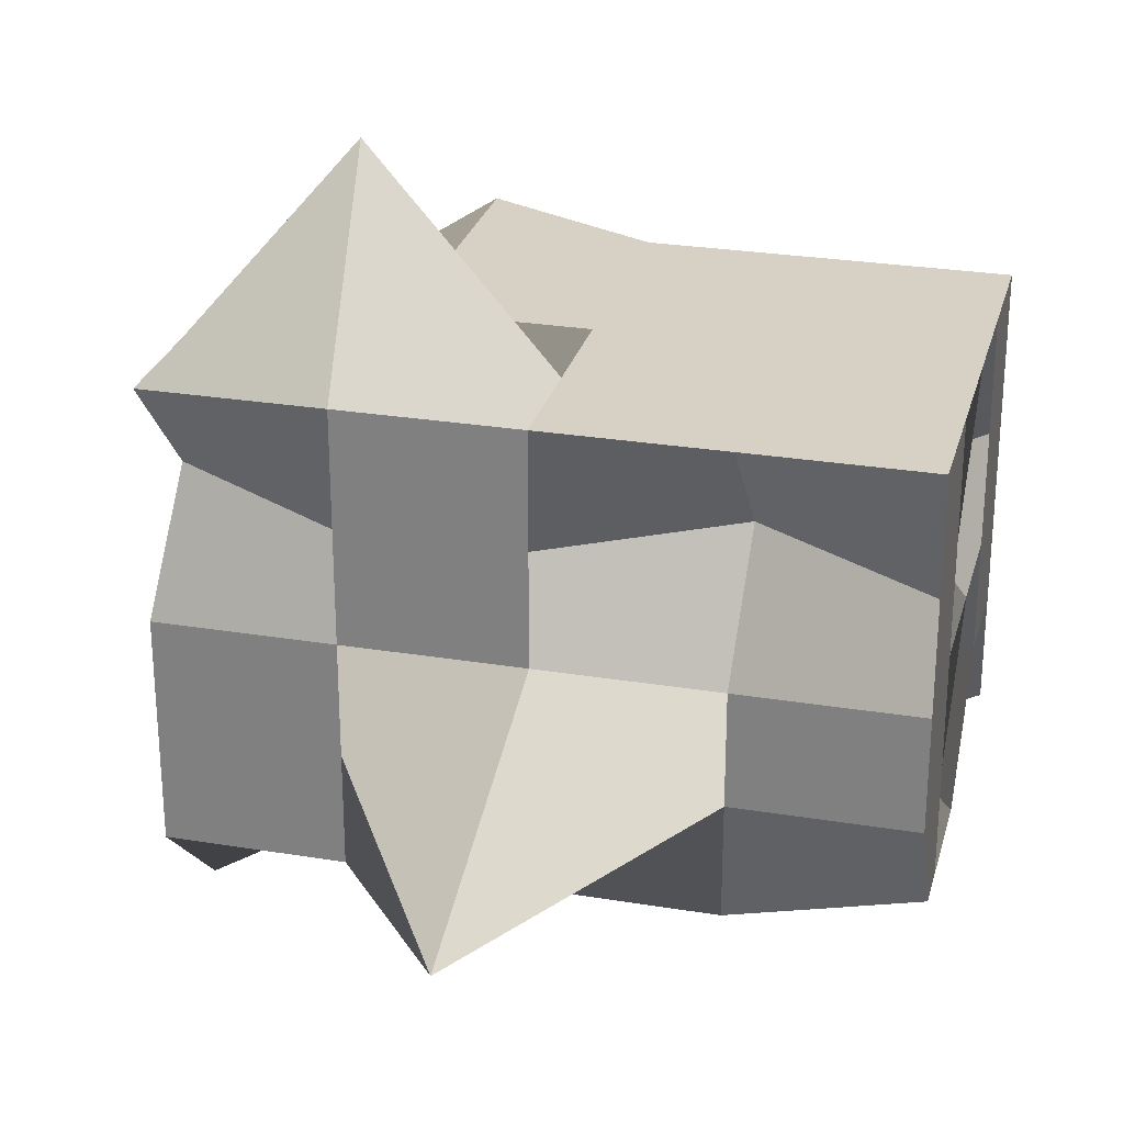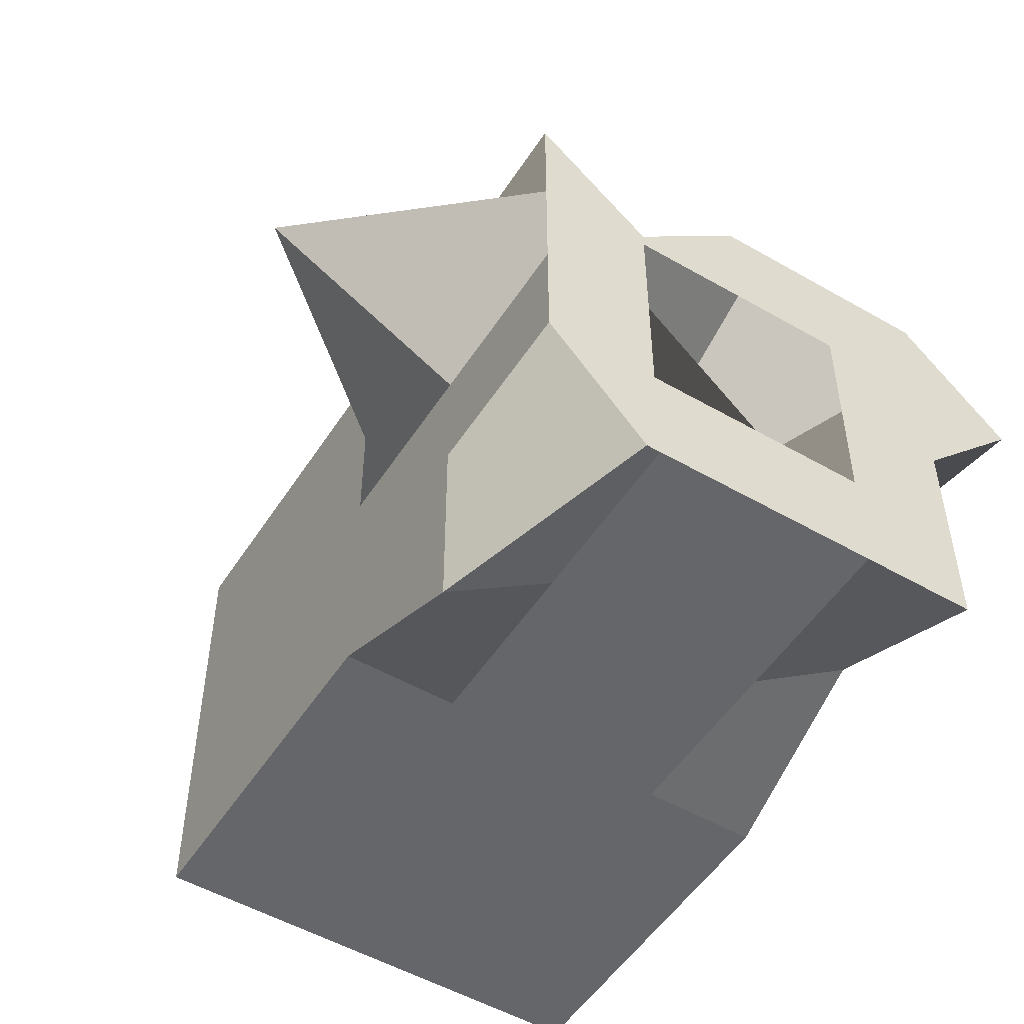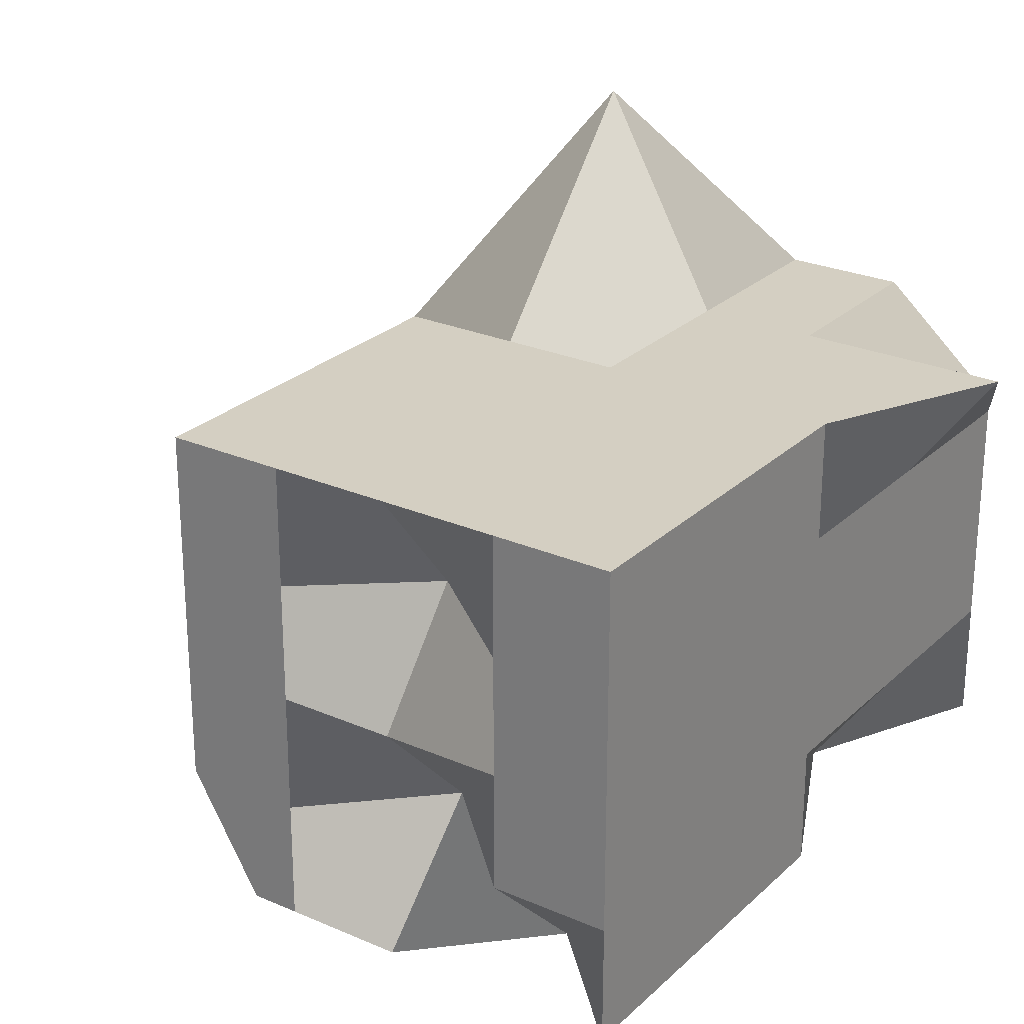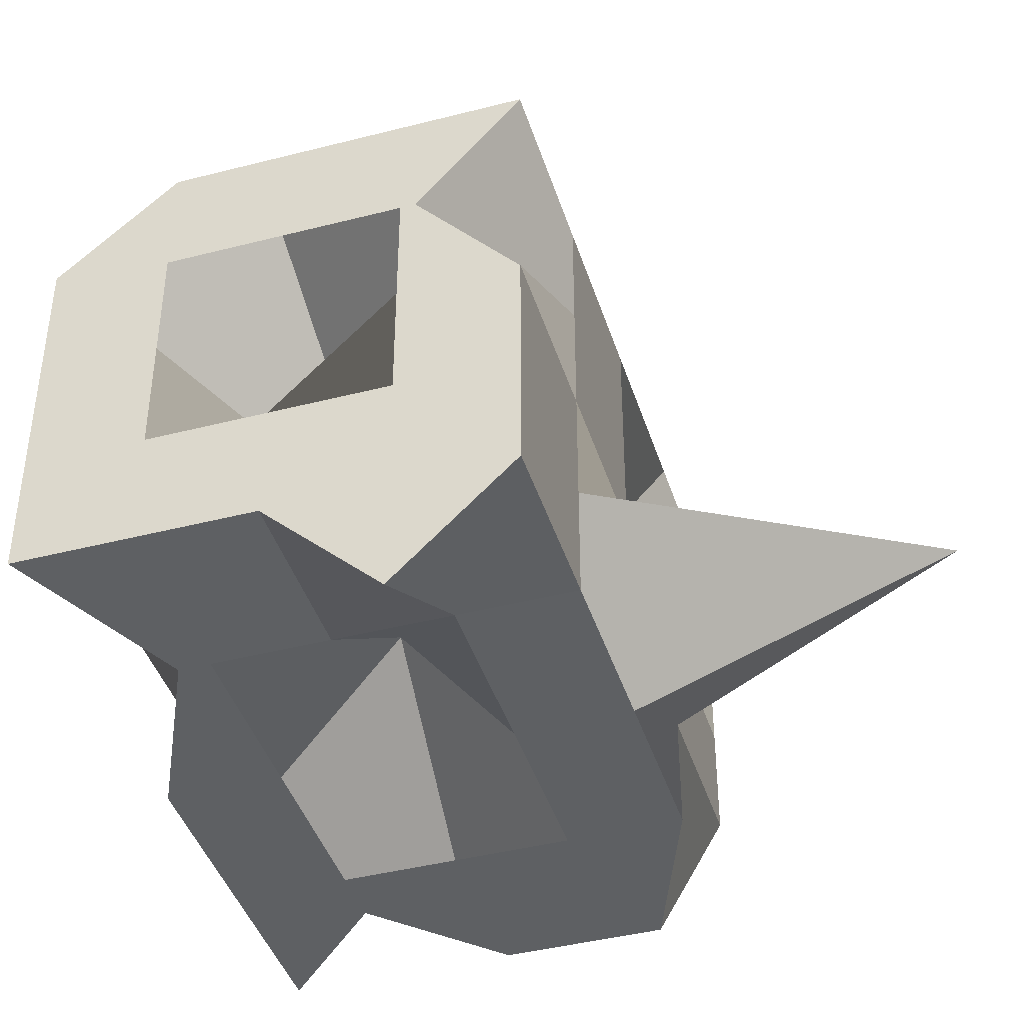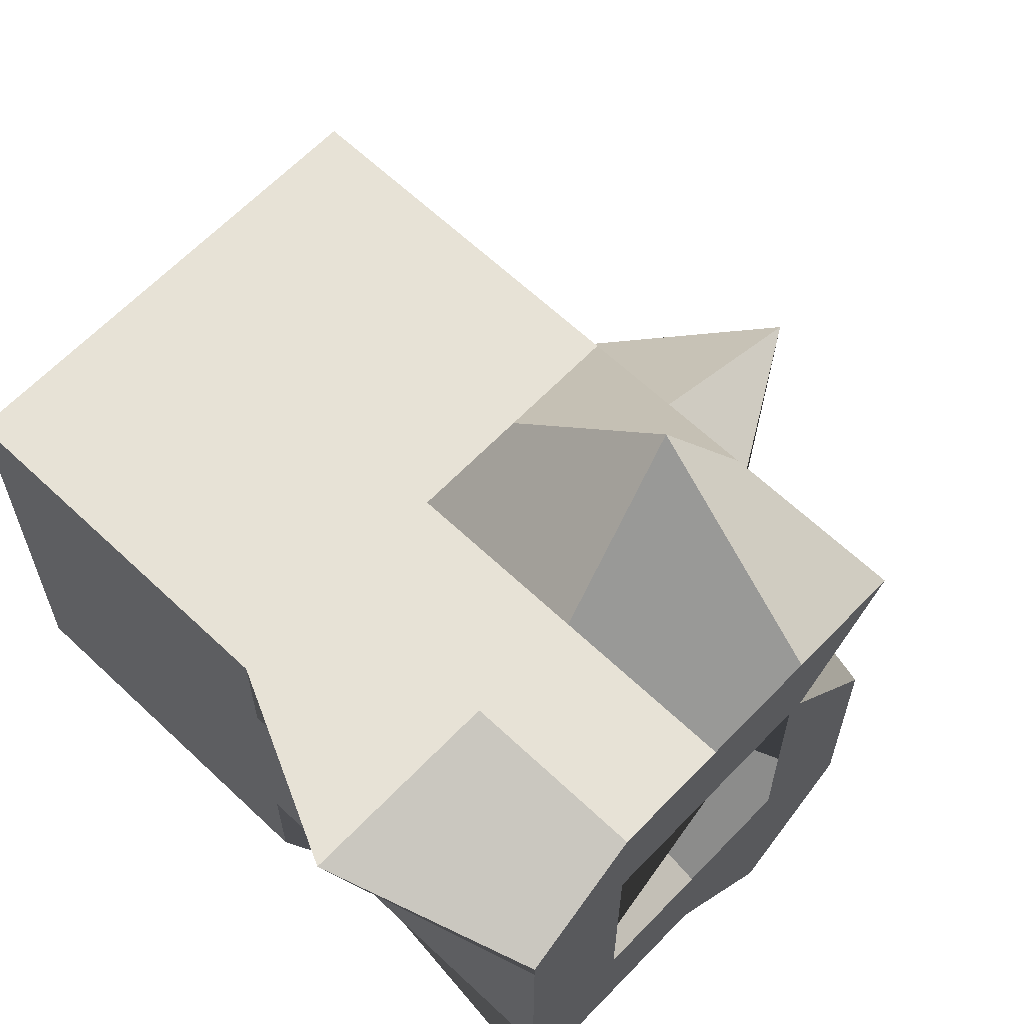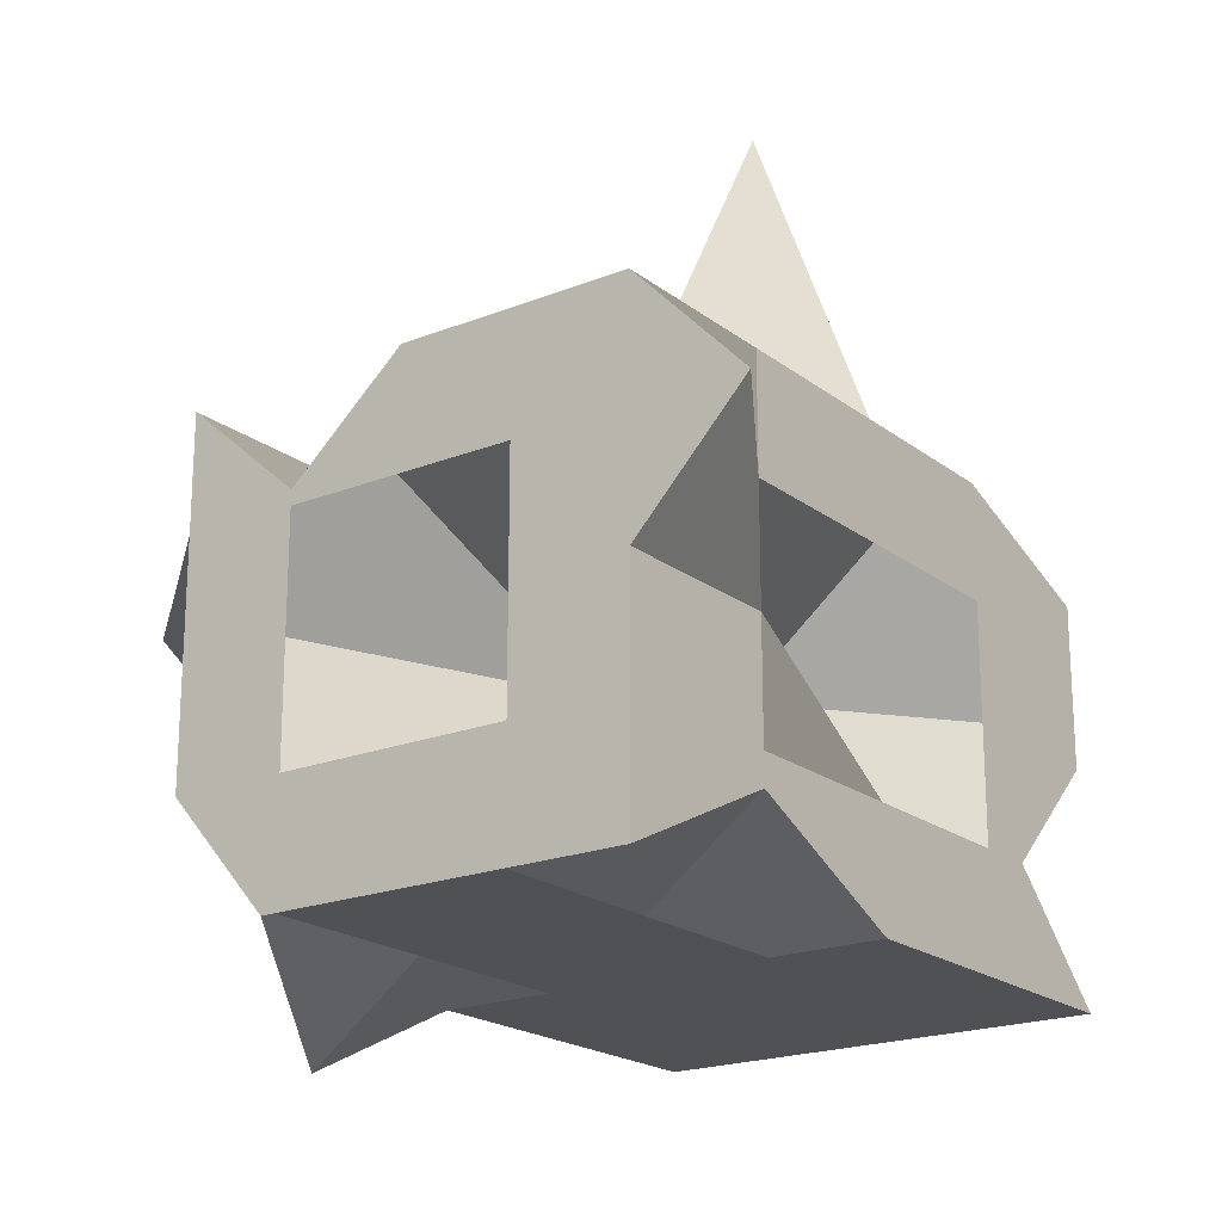
<metadata>
{"format":"obj","ext":"obj","renderer":"f3d","projection":"perspective","resolution":1024,"background":"white","views":[{"elev":27.0,"azim":-165.7,"up":"+Z"},{"elev":-51.8,"azim":58.0,"up":"+Y"},{"elev":25.8,"azim":-55.2,"up":"+Z"},{"elev":-42.3,"azim":107.1,"up":"+Z"},{"elev":63.4,"azim":43.7,"up":"+Z"},{"elev":-20.1,"azim":126.2,"up":"+Y"}]}
</metadata>
<code>
o Cube
v 1.545 -1 -1
v 1.545 -1 0.562
v -1.545 -1 1
v -1.545 -1 -1
v 1.545 1 -1
v 1.545 1 1
v -1.545 1 1
v -1.545 0.7027 -1
v 1.545 -1 0
v 0 -1 -1
v 1.545 0 -1
v 0 -1 1
v 1.545 0 1
v -1.545 -1 -0
v -1.545 0 1
v -1.545 0 -1
v 1.545 1 1e-06
v 0 1 -1
v -1e-06 1 1
v -1.545 1 -0
v 0 0 -0.3771
v -1.545 0 -0
v -0 0 1
v 0.292 0 0
v -0 1 0
v 0 -1 -0
v 1.545 -1 0.5
v -0.7727 -1 -1
v 1.545 0.5 -1.481
v -0.7727 -1 1
v 1.545 0.5 1
v -1.545 -1 -0.5
v -1.545 0.5 1
v -1.545 0.5 -1
v 1.545 0.5632 0.5
v -0.7727 1 -1
v -0.7727 1 1
v -1.545 1 -0.5
v 1.545 -1 -0.5
v 0.7727 -0.6342 -1
v 1.545 -0.5 -1
v 0.7727 -1.371 1
v 1.545 -0.5 1
v -1.545 -1 0.5
v -1.545 -0.5 1
v -1.038 -0.5 -1
v 1.545 1 -0.5
v 0.7727 1 -1
v 0.7727 1 1
v -1.545 1 0.5
v -0.7727 0 -1
v 0.7727 0 -1
v 0 0.5 -1
v 0 -0.5 -1
v -1.061 0 -0.5
v -1.143 0 0.5
v -1.545 -0.5 -0
v -1.545 0.5 -0
v -0.7727 0 1
v 0.7727 0 1
v -0 -0.5 1
v -1e-06 0.5 1
v 1.545 0 0.5
v 1.545 0 -0.5
v 1.545 -0.5 0
v 1.545 0.5 0
v -1e-06 1 0.5
v 0 2.353 -0.5
v 0.7727 1 0
v -0.7727 1 0
v -0.7727 -1 -0
v 0.7727 -1 -0
v 0 -1 -0.5
v 0 -1 0.5
v 0.7727 -1 0.5
v 0.7727 -1 -0.5
v -0.7727 -1 -0.5
v -0.7727 1 -0.5
v 0.7727 1 -0.5
v 0.7727 1 0.5
v 1.545 0.5 -0.5
v 1.545 -0.5 -0.5
v 1.545 -0.5 0.5
v 0.7727 0.5 1.894
v 0.7727 -0.5 1
v -0.7727 -0.5 1
v -1.545 0.5 0.5
v -1.545 -0.5 0.5
v -1.545 -0.5 -0.5
v 0.7727 -0.5 -1
v 0.7727 0.5 -1
v -0.7727 0.5 -1
v -0.7727 -0.5 -1
v -1.545 0.5 -0.5
v -0.7727 0.5 1
v 1.545 0.5 0.5
v -0.7727 0.5351 0.5
v -0.7727 -1 0.5
f 98 30 3 44
f 97 50 7 37
f 96 35 6 31
f 95 37 7 33
f 94 38 8 34
f 93 28 4 46
f 92 51 16 34
f 91 52 21 53
f 90 40 10 54
f 89 55 16 46
f 88 56 22 57
f 87 50 20 58
f 86 59 15 45
f 85 60 23 61
f 84 49 19 62
f 83 63 13 43
f 82 64 24 65
f 81 47 17 66
f 80 67 19 49
f 79 68 25 69
f 78 38 20 70
f 77 71 14 32
f 76 72 26 73
f 75 42 12 74
f 72 75 74 26
f 9 27 75 72
f 27 2 42 75
f 40 76 73 10
f 1 39 76 40
f 39 9 72 76
f 28 77 32 4
f 10 73 77 28
f 73 26 71 77
f 68 78 70 25
f 18 36 78 68
f 36 8 38 78
f 47 79 69 17
f 5 48 79 47
f 48 18 68 79
f 35 80 49 6
f 17 69 80 35
f 69 25 67 80
f 64 81 66 24
f 11 29 81 64
f 29 5 47 81
f 39 82 65 9
f 1 41 82 39
f 41 11 64 82
f 27 83 43 2
f 9 65 83 27
f 65 24 63 83
f 60 84 62 23
f 13 31 84 60
f 31 6 49 84
f 42 85 61 12
f 2 43 85 42
f 43 13 60 85
f 30 86 45 3
f 12 61 86 30
f 61 23 59 86
f 56 87 58 22
f 15 33 87 56
f 33 7 50 87
f 44 88 57 14
f 3 45 88 44
f 45 15 56 88
f 32 89 46 4
f 14 57 89 32
f 57 22 55 89
f 52 90 54 21
f 11 41 90 52
f 41 1 40 90
f 48 91 53 18
f 5 29 91 48
f 29 11 52 91
f 36 92 34 8
f 18 53 92 36
f 53 21 51 92
f 51 93 46 16
f 21 54 93 51
f 54 10 28 93
f 55 94 34 16
f 22 58 94 55
f 58 20 38 94
f 59 95 33 15
f 23 62 95 59
f 62 19 37 95
f 63 96 31 13
f 24 66 96 63
f 66 17 35 96
f 67 97 37 19
f 25 70 97 67
f 70 20 50 97
f 71 98 44 14
f 26 74 98 71
f 74 12 30 98

</code>
